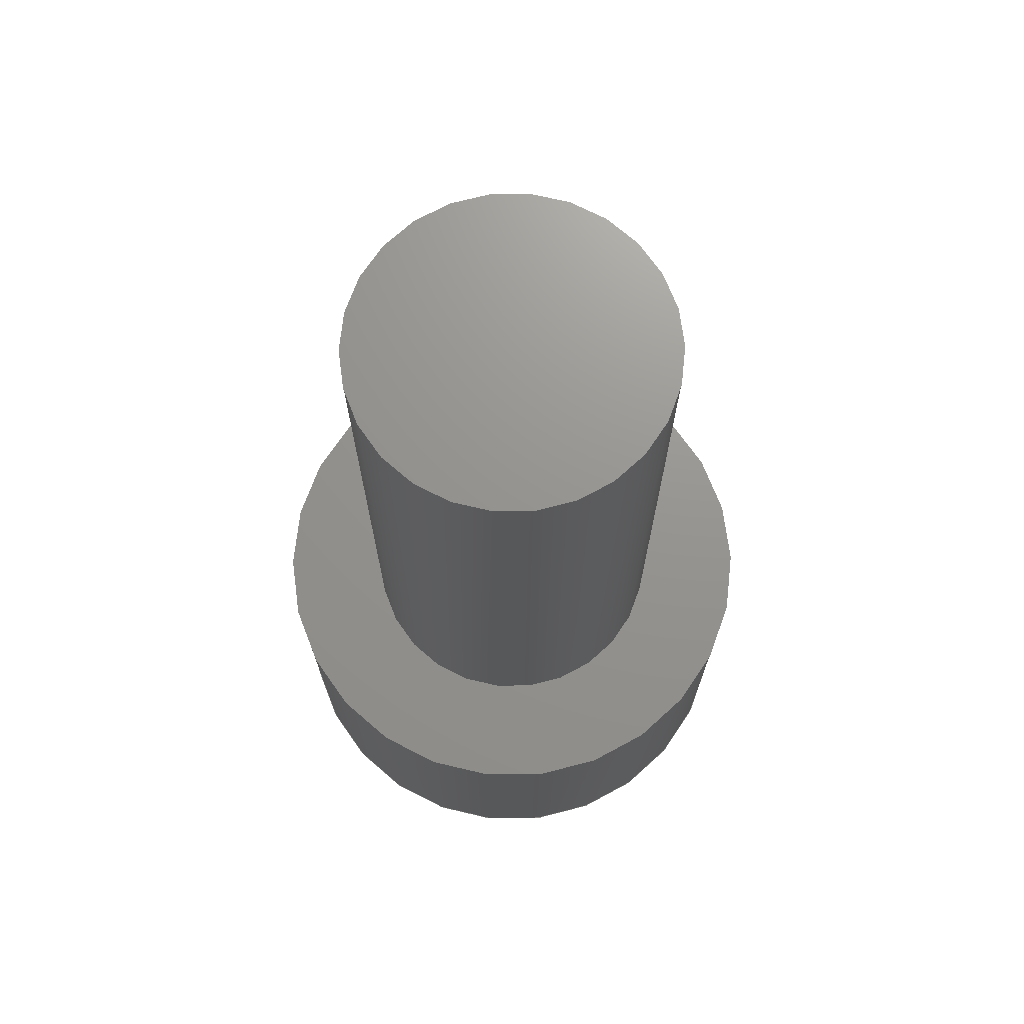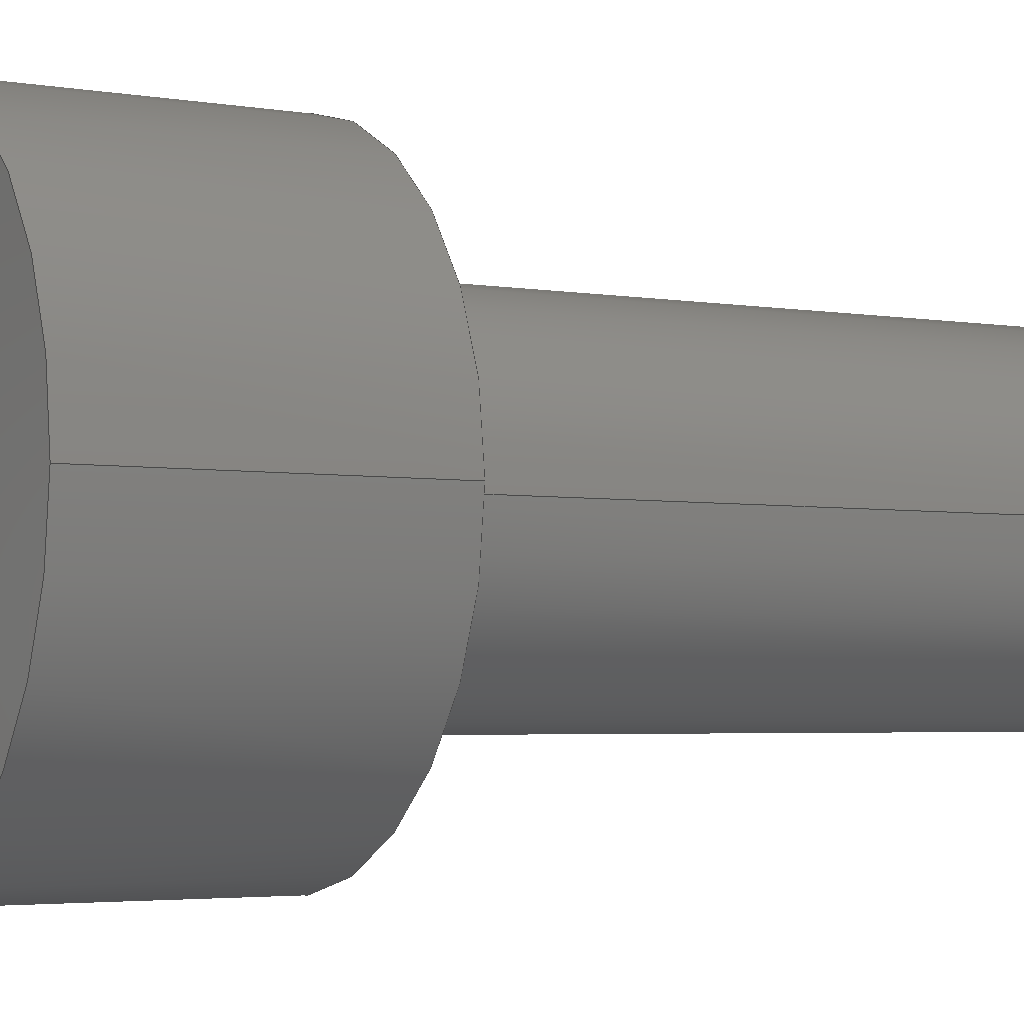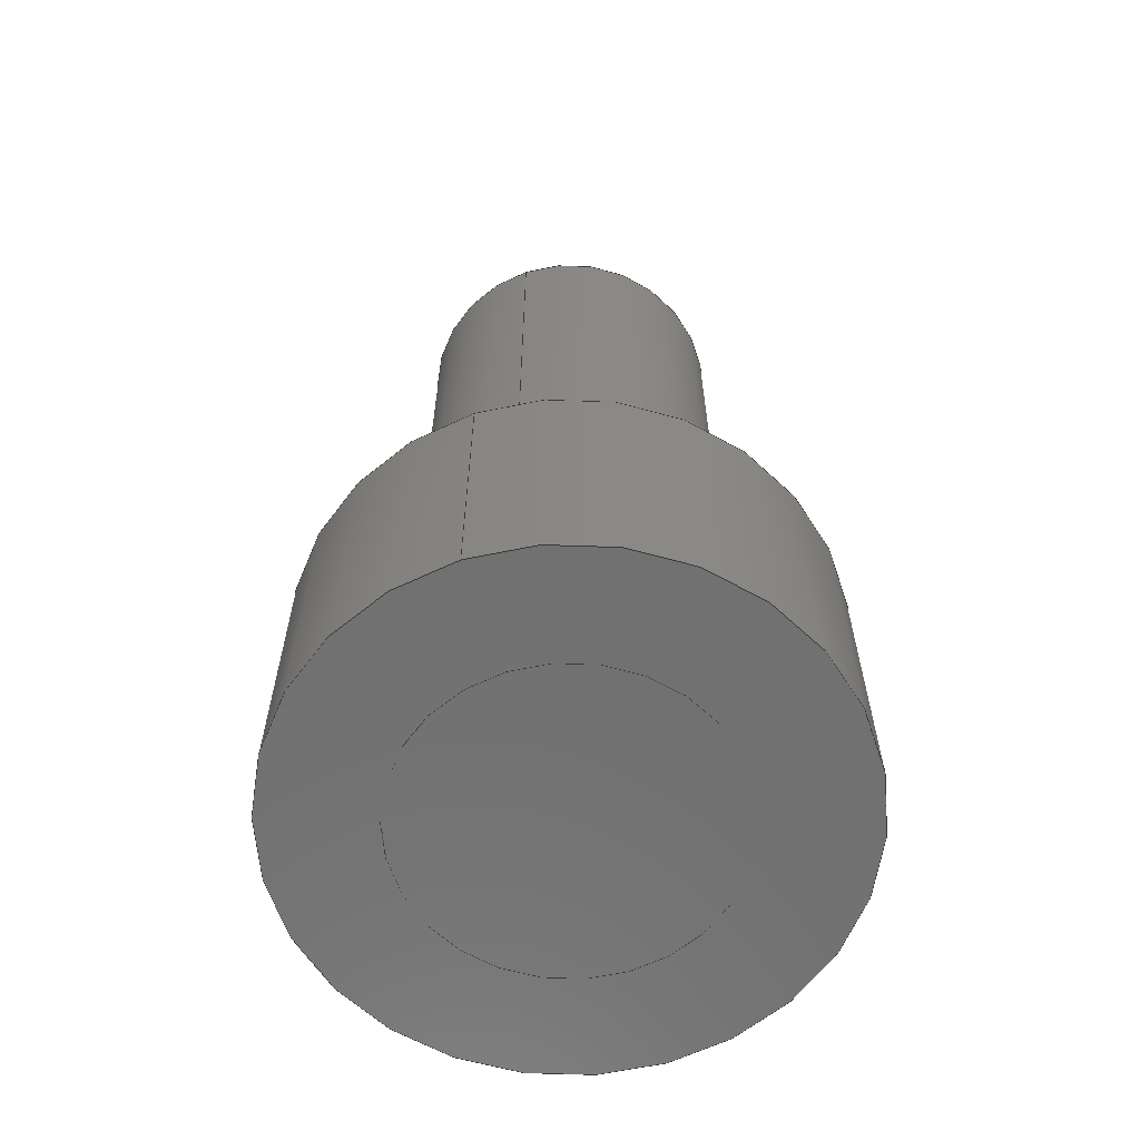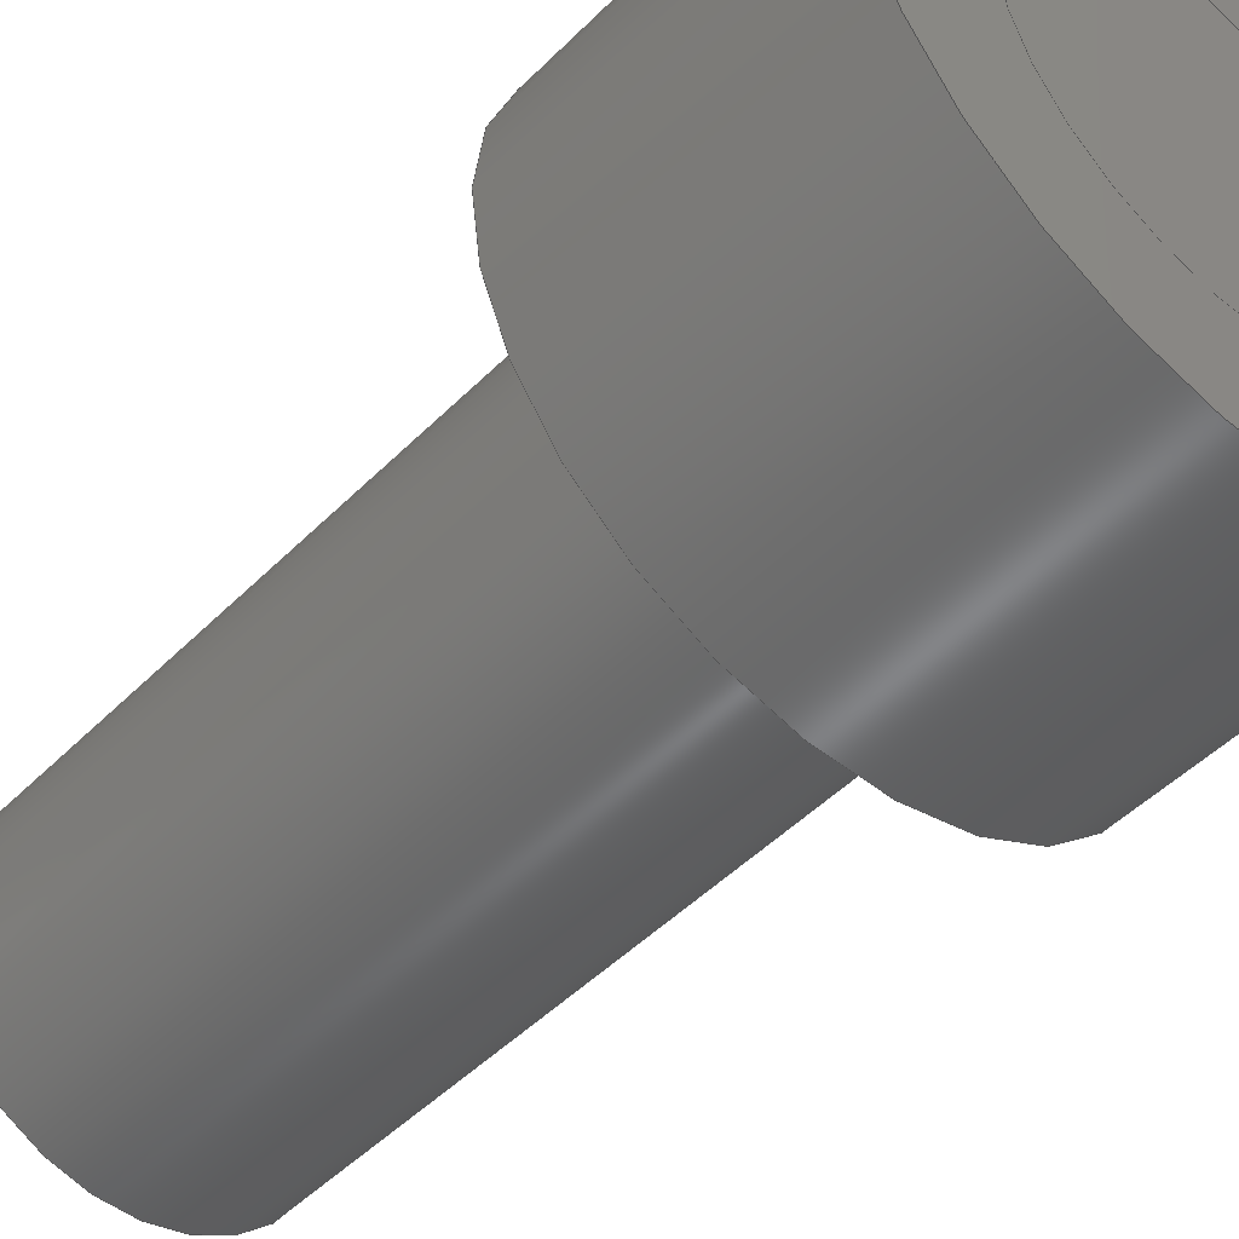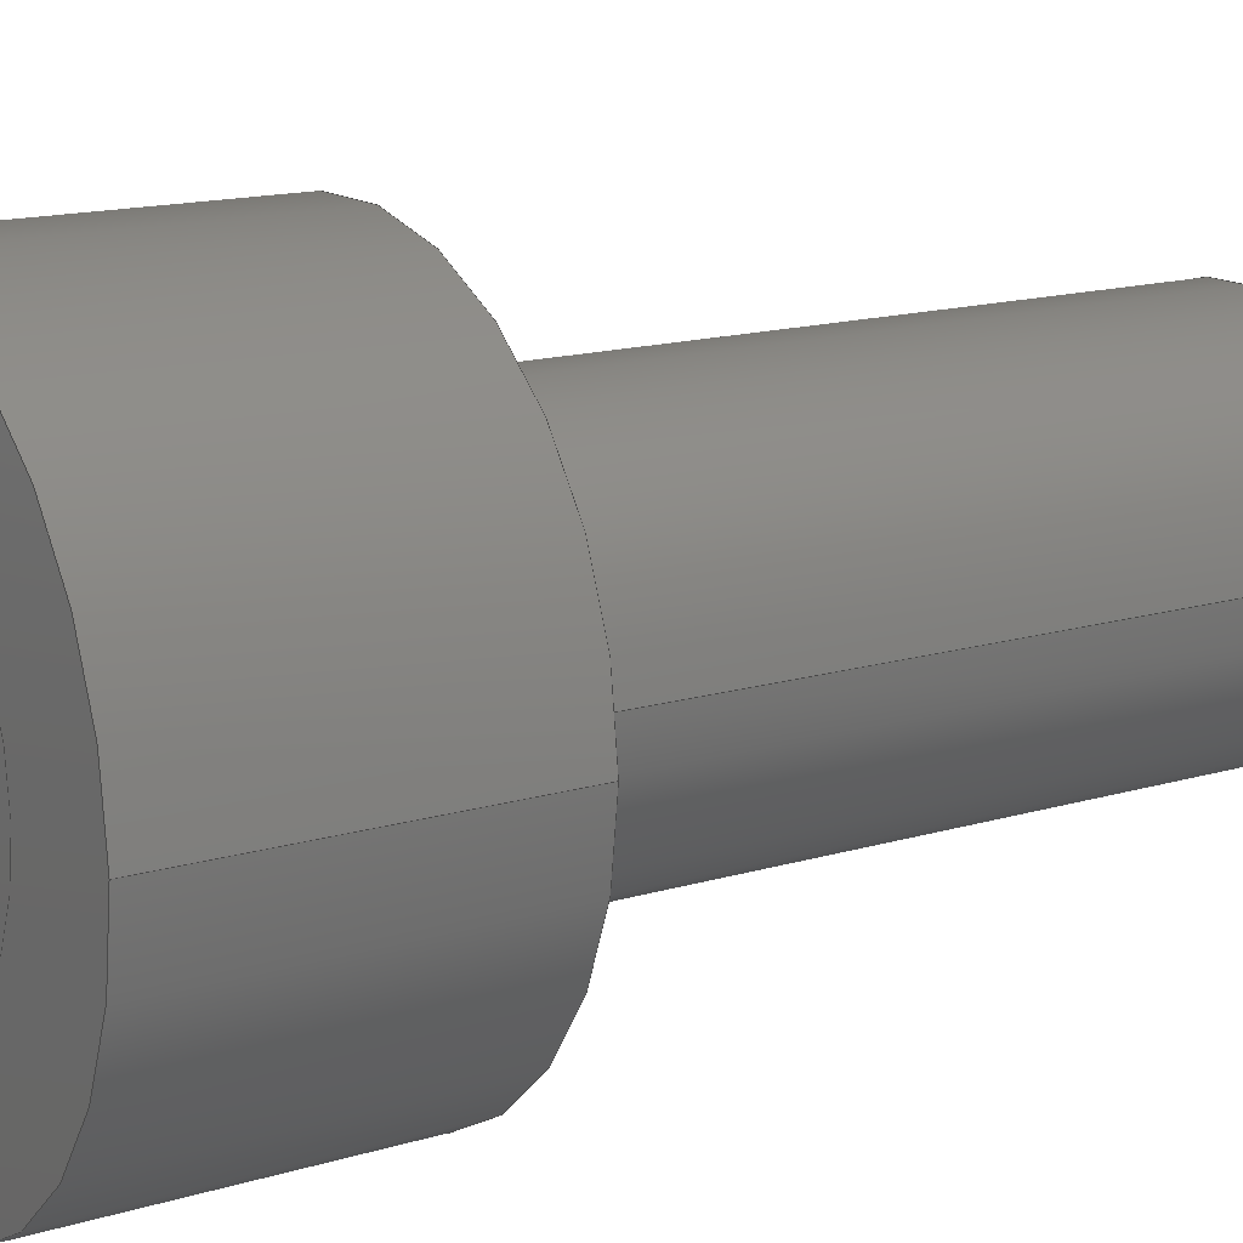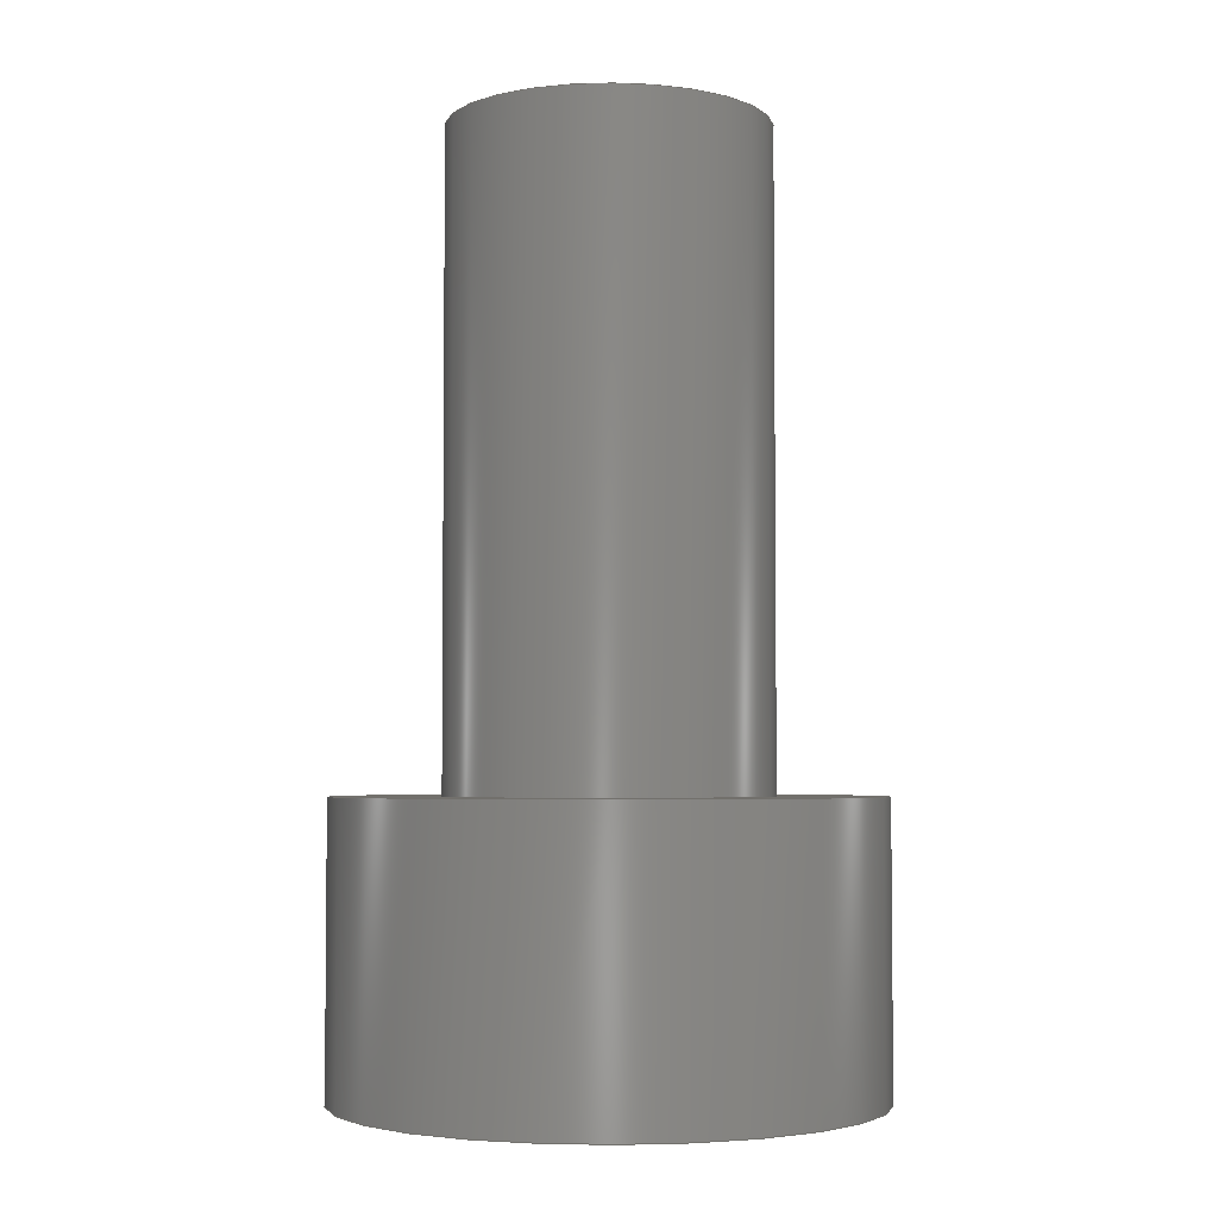
<metadata>
{"format":"step","ext":"step","renderer":"f3d","projection":"perspective","resolution":1024,"background":"white","views":[{"elev":71.1,"azim":13.2,"up":"+Z"},{"elev":-3.4,"azim":-120.9,"up":"+Y"},{"elev":-62.4,"azim":-71.2,"up":"+Z"},{"elev":-48.0,"azim":138.1,"up":"+Y"},{"elev":14.6,"azim":-123.6,"up":"+Y"},{"elev":-3.9,"azim":102.5,"up":"+Z"}]}
</metadata>
<code>
ISO-10303-21;
DATA;
#1=MECHANICAL_DESIGN_GEOMETRIC_PRESENTATION_REPRESENTATION('',(#4),#148);
#2=SHAPE_REPRESENTATION_RELATIONSHIP('SRR','None',#155,#3);
#3=ADVANCED_BREP_SHAPE_REPRESENTATION('',(#5),#147);
#4=STYLED_ITEM('',(#165),#5);
#5=MANIFOLD_SOLID_BREP('Solid1',#69);
#6=FACE_BOUND('',#20,.T.);
#7=FACE_BOUND('',#22,.T.);
#8=PLANE('',#92);
#9=PLANE('',#94);
#10=PLANE('',#96);
#11=PLANE('',#99);
#12=FACE_OUTER_BOUND('',#18,.T.);
#13=FACE_OUTER_BOUND('',#19,.T.);
#14=FACE_OUTER_BOUND('',#21,.T.);
#15=FACE_OUTER_BOUND('',#23,.T.);
#16=FACE_OUTER_BOUND('',#24,.T.);
#17=FACE_OUTER_BOUND('',#25,.T.);
#18=EDGE_LOOP('',(#47,#48,#49,#50));
#19=EDGE_LOOP('',(#51));
#20=EDGE_LOOP('',(#52));
#21=EDGE_LOOP('',(#53));
#22=EDGE_LOOP('',(#54));
#23=EDGE_LOOP('',(#55));
#24=EDGE_LOOP('',(#56,#57,#58,#59));
#25=EDGE_LOOP('',(#60));
#26=LINE('',#131,#28);
#27=LINE('',#142,#29);
#28=VECTOR('',#106,3.35);
#29=VECTOR('',#121,2);
#30=CIRCLE('',#90,3.35);
#31=CIRCLE('',#91,3.35);
#32=CIRCLE('',#93,2);
#33=CIRCLE('',#95,2);
#34=CIRCLE('',#98,2);
#35=VERTEX_POINT('',#128);
#36=VERTEX_POINT('',#130);
#37=VERTEX_POINT('',#134);
#38=VERTEX_POINT('',#137);
#39=VERTEX_POINT('',#141);
#40=EDGE_CURVE('',#35,#35,#30,.T.);
#41=EDGE_CURVE('',#35,#36,#26,.T.);
#42=EDGE_CURVE('',#36,#36,#31,.T.);
#43=EDGE_CURVE('',#37,#37,#32,.T.);
#44=EDGE_CURVE('',#38,#38,#33,.T.);
#45=EDGE_CURVE('',#38,#39,#27,.T.);
#46=EDGE_CURVE('',#39,#39,#34,.T.);
#47=ORIENTED_EDGE('',*,*,#40,.T.);
#48=ORIENTED_EDGE('',*,*,#41,.T.);
#49=ORIENTED_EDGE('',*,*,#42,.F.);
#50=ORIENTED_EDGE('',*,*,#41,.F.);
#51=ORIENTED_EDGE('',*,*,#40,.F.);
#52=ORIENTED_EDGE('',*,*,#43,.T.);
#53=ORIENTED_EDGE('',*,*,#42,.T.);
#54=ORIENTED_EDGE('',*,*,#44,.T.);
#55=ORIENTED_EDGE('',*,*,#43,.F.);
#56=ORIENTED_EDGE('',*,*,#44,.F.);
#57=ORIENTED_EDGE('',*,*,#45,.T.);
#58=ORIENTED_EDGE('',*,*,#46,.F.);
#59=ORIENTED_EDGE('',*,*,#45,.F.);
#60=ORIENTED_EDGE('',*,*,#46,.T.);
#61=CYLINDRICAL_SURFACE('',#89,3.35);
#62=CYLINDRICAL_SURFACE('',#97,2);
#63=ADVANCED_FACE('',(#12),#61,.T.);
#64=ADVANCED_FACE('',(#13,#6),#8,.F.);
#65=ADVANCED_FACE('',(#14,#7),#9,.T.);
#66=ADVANCED_FACE('',(#15),#10,.F.);
#67=ADVANCED_FACE('',(#16),#62,.T.);
#68=ADVANCED_FACE('',(#17),#11,.T.);
#69=CLOSED_SHELL('',(#63,#64,#65,#66,#67,#68));
#70=DERIVED_UNIT_ELEMENT(#72,1);
#71=DERIVED_UNIT_ELEMENT(#150,-3);
#72=(
MASS_UNIT()
NAMED_UNIT(*)
SI_UNIT($,.GRAM.)
);
#73=DERIVED_UNIT((#70,#71));
#74=MEASURE_REPRESENTATION_ITEM('density measure',
POSITIVE_RATIO_MEASURE(8),#73);
#75=PROPERTY_DEFINITION_REPRESENTATION(#80,#77);
#76=PROPERTY_DEFINITION_REPRESENTATION(#81,#78);
#77=REPRESENTATION('material name',(#79),#147);
#78=REPRESENTATION('density',(#74),#147);
#79=DESCRIPTIVE_REPRESENTATION_ITEM('Stainless Steel','Stainless Steel');
#80=PROPERTY_DEFINITION('material property','material name',#157);
#81=PROPERTY_DEFINITION('material property','density of part',#157);
#82=DATE_TIME_ROLE('creation_date');
#83=APPLIED_DATE_AND_TIME_ASSIGNMENT(#84,#82,(#157));
#84=DATE_AND_TIME(#85,#86);
#85=CALENDAR_DATE(2022,9,7);
#86=LOCAL_TIME(1,30,50,#87);
#87=COORDINATED_UNIVERSAL_TIME_OFFSET(0,0,.BEHIND.);
#88=AXIS2_PLACEMENT_3D('placement',#126,#100,#101);
#89=AXIS2_PLACEMENT_3D('',#127,#102,#103);
#90=AXIS2_PLACEMENT_3D('',#129,#104,#105);
#91=AXIS2_PLACEMENT_3D('',#132,#107,#108);
#92=AXIS2_PLACEMENT_3D('',#133,#109,#110);
#93=AXIS2_PLACEMENT_3D('',#135,#111,#112);
#94=AXIS2_PLACEMENT_3D('',#136,#113,#114);
#95=AXIS2_PLACEMENT_3D('',#138,#115,#116);
#96=AXIS2_PLACEMENT_3D('',#139,#117,#118);
#97=AXIS2_PLACEMENT_3D('',#140,#119,#120);
#98=AXIS2_PLACEMENT_3D('',#143,#122,#123);
#99=AXIS2_PLACEMENT_3D('',#144,#124,#125);
#100=DIRECTION('axis',(0,0,1));
#101=DIRECTION('refdir',(1,0,0));
#102=DIRECTION('center_axis',(0,0,-1));
#103=DIRECTION('ref_axis',(1,0,0));
#104=DIRECTION('center_axis',(0,0,1));
#105=DIRECTION('ref_axis',(1,0,0));
#106=DIRECTION('',(0,0,1));
#107=DIRECTION('center_axis',(0,0,1));
#108=DIRECTION('ref_axis',(1,0,0));
#109=DIRECTION('center_axis',(0,0,1));
#110=DIRECTION('ref_axis',(1,0,0));
#111=DIRECTION('center_axis',(0,0,1));
#112=DIRECTION('ref_axis',(1,0,0));
#113=DIRECTION('center_axis',(0,0,1));
#114=DIRECTION('ref_axis',(1,0,0));
#115=DIRECTION('center_axis',(0,0,-1));
#116=DIRECTION('ref_axis',(1,0,0));
#117=DIRECTION('center_axis',(0,0,1));
#118=DIRECTION('ref_axis',(1,0,0));
#119=DIRECTION('center_axis',(0,0,-1));
#120=DIRECTION('ref_axis',(1,0,0));
#121=DIRECTION('',(0,0,1));
#122=DIRECTION('center_axis',(0,0,1));
#123=DIRECTION('ref_axis',(1,0,0));
#124=DIRECTION('center_axis',(0,0,1));
#125=DIRECTION('ref_axis',(1,0,0));
#126=CARTESIAN_POINT('',(0,0,0));
#127=CARTESIAN_POINT('Origin',(0,0,0));
#128=CARTESIAN_POINT('',(-3.35,4.103e-16,0));
#129=CARTESIAN_POINT('Origin',(0,0,0));
#130=CARTESIAN_POINT('',(-3.35,4.103e-16,3.6));
#131=CARTESIAN_POINT('',(-3.35,4.103e-16,0));
#132=CARTESIAN_POINT('Origin',(0,0,3.6));
#133=CARTESIAN_POINT('Origin',(-3.1e-16,7e-17,0));
#134=CARTESIAN_POINT('',(2,0,0));
#135=CARTESIAN_POINT('Origin',(0,0,0));
#136=CARTESIAN_POINT('Origin',(-3.1e-16,7e-17,3.6));
#137=CARTESIAN_POINT('',(-2,2.449e-16,3.6));
#138=CARTESIAN_POINT('Origin',(0,0,3.6));
#139=CARTESIAN_POINT('Origin',(-1.3e-16,0,0));
#140=CARTESIAN_POINT('Origin',(0,0,0));
#141=CARTESIAN_POINT('',(-2,2.449e-16,11.7));
#142=CARTESIAN_POINT('',(-2,2.449e-16,0));
#143=CARTESIAN_POINT('Origin',(0,0,11.7));
#144=CARTESIAN_POINT('Origin',(-1.3e-16,0,11.7));
#145=UNCERTAINTY_MEASURE_WITH_UNIT(LENGTH_MEASURE(0.01),#149,
'DISTANCE_ACCURACY_VALUE',
'Maximum model space distance between geometric entities at asserted c
onnectivities');
#146=UNCERTAINTY_MEASURE_WITH_UNIT(LENGTH_MEASURE(0.01),#149,
'DISTANCE_ACCURACY_VALUE',
'Maximum model space distance between geometric entities at asserted c
onnectivities');
#147=(
GEOMETRIC_REPRESENTATION_CONTEXT(3)
GLOBAL_UNCERTAINTY_ASSIGNED_CONTEXT((#145))
GLOBAL_UNIT_ASSIGNED_CONTEXT((#149,#151,#152))
REPRESENTATION_CONTEXT('','3D')
);
#148=(
GEOMETRIC_REPRESENTATION_CONTEXT(3)
GLOBAL_UNCERTAINTY_ASSIGNED_CONTEXT((#146))
GLOBAL_UNIT_ASSIGNED_CONTEXT((#149,#151,#152))
REPRESENTATION_CONTEXT('','3D')
);
#149=(
LENGTH_UNIT()
NAMED_UNIT(*)
SI_UNIT(.MILLI.,.METRE.)
);
#150=(
LENGTH_UNIT()
NAMED_UNIT(*)
SI_UNIT(.CENTI.,.METRE.)
);
#151=(
NAMED_UNIT(*)
PLANE_ANGLE_UNIT()
SI_UNIT($,.RADIAN.)
);
#152=(
NAMED_UNIT(*)
SI_UNIT($,.STERADIAN.)
SOLID_ANGLE_UNIT()
);
#153=SHAPE_DEFINITION_REPRESENTATION(#154,#155);
#154=PRODUCT_DEFINITION_SHAPE('',$,#157);
#155=SHAPE_REPRESENTATION('',(#88),#147);
#156=PRODUCT_DEFINITION_CONTEXT('part definition',#161,'design');
#157=PRODUCT_DEFINITION('m4x8','m4x8',#158,#156);
#158=PRODUCT_DEFINITION_FORMATION('',$,#163);
#159=PRODUCT_RELATED_PRODUCT_CATEGORY('m4x8','m4x8',(#163));
#160=APPLICATION_PROTOCOL_DEFINITION('international standard',
'automotive_design',2009,#161);
#161=APPLICATION_CONTEXT(
'Core Data for Automotive Mechanical Design Process');
#162=PRODUCT_CONTEXT('part definition',#161,'mechanical');
#163=PRODUCT('m4x8','m4x8','FreeCAD Model',(#162));
#164=PRESENTATION_STYLE_ASSIGNMENT((#166));
#165=PRESENTATION_STYLE_ASSIGNMENT((#167));
#166=SURFACE_STYLE_USAGE(.BOTH.,#172);
#167=SURFACE_STYLE_USAGE(.BOTH.,#173);
#168=SURFACE_STYLE_RENDERING_WITH_PROPERTIES($,#180,(#170));
#169=SURFACE_STYLE_RENDERING_WITH_PROPERTIES($,#181,(#171));
#170=SURFACE_STYLE_TRANSPARENT(0);
#171=SURFACE_STYLE_TRANSPARENT(0);
#172=SURFACE_SIDE_STYLE('',(#174,#168));
#173=SURFACE_SIDE_STYLE('',(#175,#169));
#174=SURFACE_STYLE_FILL_AREA(#176);
#175=SURFACE_STYLE_FILL_AREA(#177);
#176=FILL_AREA_STYLE('',(#178));
#177=FILL_AREA_STYLE('',(#179));
#178=FILL_AREA_STYLE_COLOUR('',#180);
#179=FILL_AREA_STYLE_COLOUR('',#181);
#180=COLOUR_RGB('',0.7451,0.7373,0.7294);
#181=COLOUR_RGB('',0.8,0.8,0.8);
ENDSEC;
END-ISO-10303-21;

</code>
